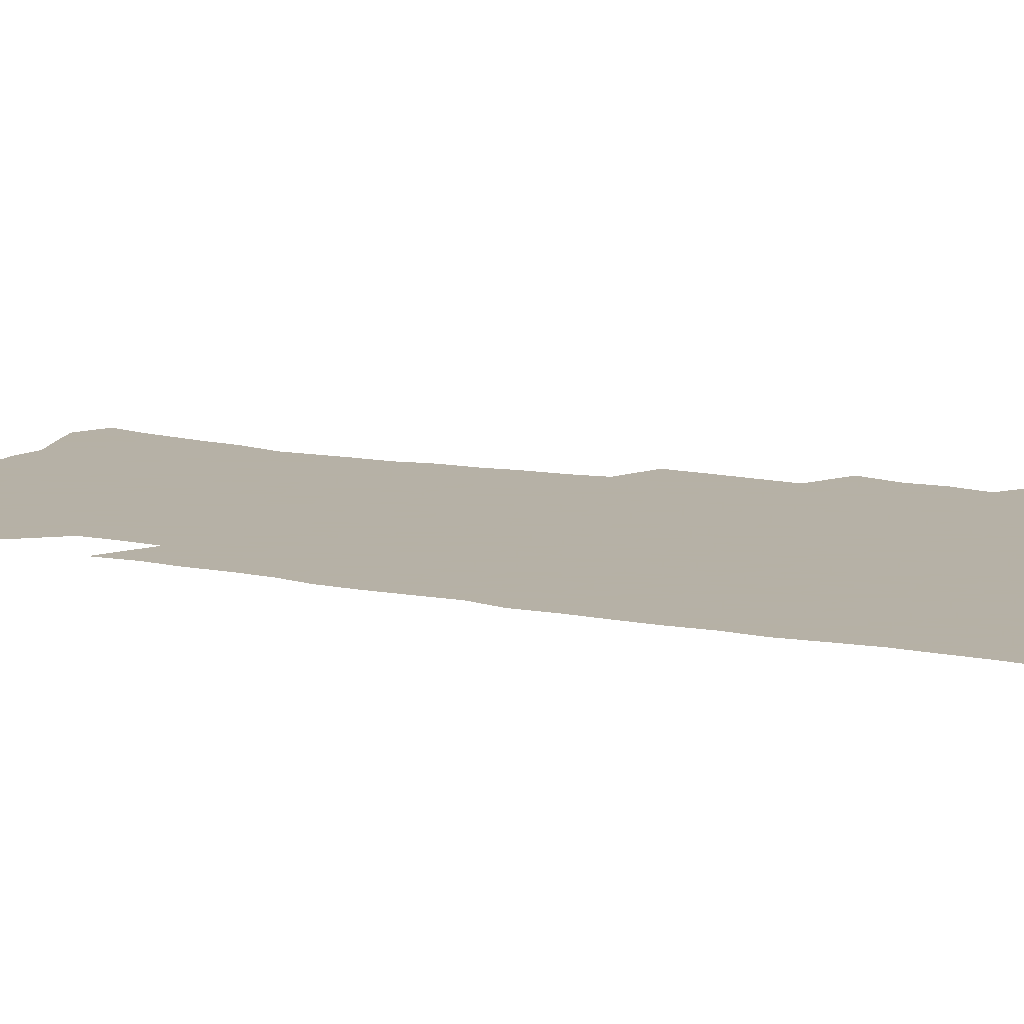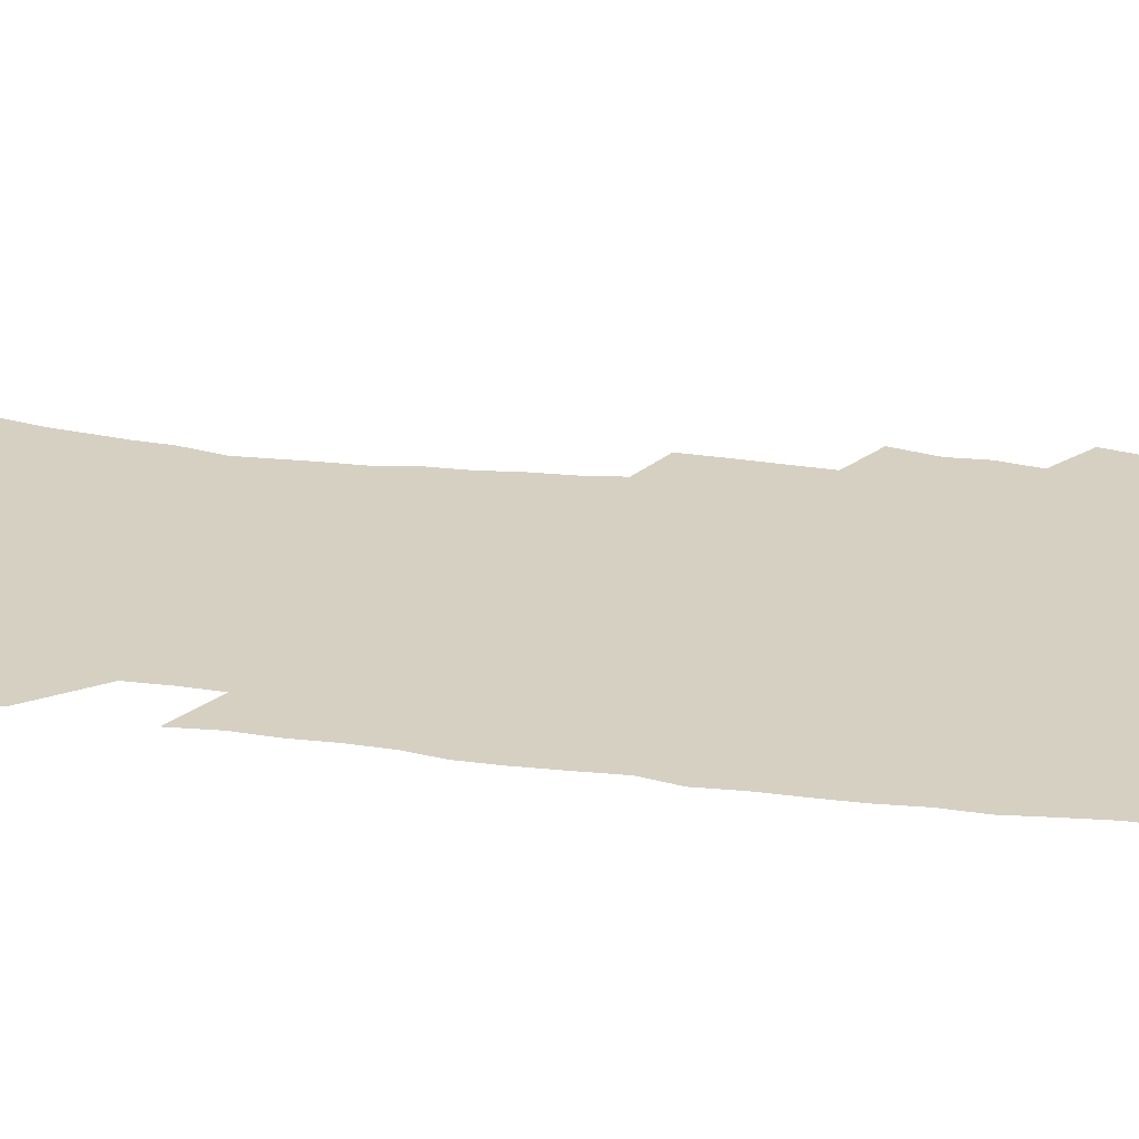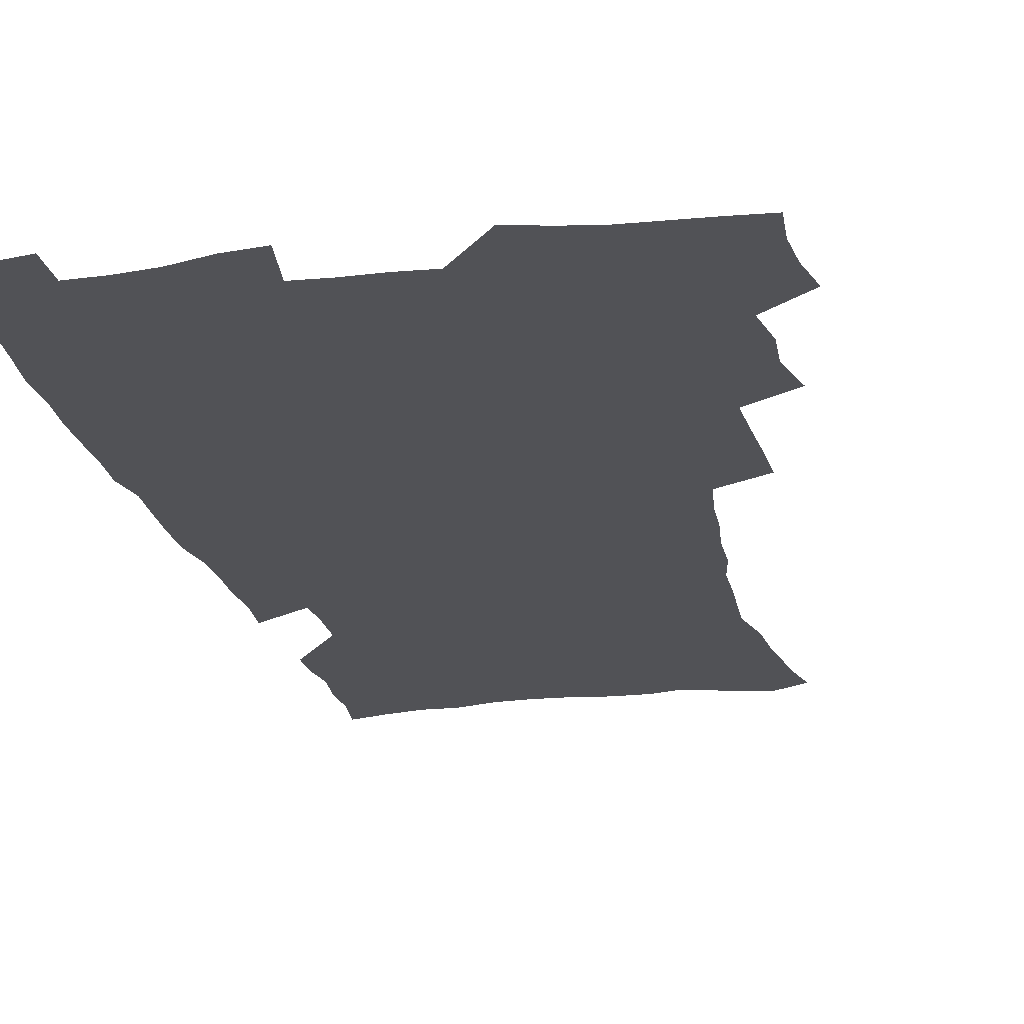
<metadata>
{"format":"obj","ext":"obj","renderer":"f3d","projection":"perspective","resolution":1024,"background":"white","views":[{"elev":12.1,"azim":115.3,"up":"+Z"},{"elev":26.5,"azim":101.0,"up":"+Z"},{"elev":-21.2,"azim":-167.8,"up":"+Z"}]}
</metadata>
<code>
v 475.2 522.5 0
v 479 538.1 0
v 480.6 553 0
v 479.8 568 0
v 487.3 456.8 0
v 492.2 475.5 0
v 491.5 491 0
v 494.8 507.7 0
v 495.4 523 0
v 497.4 538.1 0
v 496.5 553.1 0
v 494.7 569.1 0
v 504.9 391.4 0
v 505.8 409.4 0
v 507.1 427.2 0
v 508.2 444.6 0
v 509.6 461.5 0
v 510.7 477.6 0
v 511.5 493.3 0
v 510.9 508.2 0
v 514.1 523.8 0
v 513.2 538.4 0
v 511.9 553.4 0
v 509.8 569.8 0
v 519.7 174.1 0
v 523.8 190.3 0
v 526 204.9 0
v 528.3 220.4 0
v 529.6 235.6 0
v 534.1 254.7 0
v 533.6 268.9 0
v 533 284.1 0
v 532.9 301 0
v 530.2 315.2 0
v 530.1 332.6 0
v 528.3 348.2 0
v 527.6 365.7 0
v 525.5 381.4 0
v 526 399.2 0
v 527 416.6 0
v 526.7 432.4 0
v 528 449 0
v 527.6 464 0
v 529.2 479.9 0
v 529.9 494.8 0
v 528.7 509.4 0
v 529.2 524 0
v 528.4 538.8 0
v 526.8 554.2 0
v 524.7 570.5 0
v 534.9 166 0
v 541.3 184.7 0
v 542 198.2 0
v 544.2 214 0
v 549 233.3 0
v 549.6 248.5 0
v 550.5 264.2 0
v 549 277.6 0
v 548.6 292.9 0
v 548.6 309.7 0
v 548 325.7 0
v 547.2 341.4 0
v 545.2 356 0
v 545.9 373.6 0
v 543.6 387.9 0
v 543.2 403.8 0
v 543.8 420.2 0
v 543.3 435.3 0
v 543.6 450.7 0
v 544.8 466.4 0
v 544.4 480.8 0
v 545.5 495.7 0
v 546.5 510 0
v 545.5 524.1 0
v 543.6 539.5 0
v 541.3 556.3 0
v 539 573.1 0
v 550.8 170.4 0
v 554.9 187.1 0
v 558.8 205.1 0
v 562.8 224.1 0
v 563.9 239.7 0
v 565.7 256.8 0
v 565.5 271.3 0
v 564.7 285.5 0
v 563.2 299.2 0
v 562.9 315 0
v 562.6 331.1 0
v 561.1 345.4 0
v 561.5 362.5 0
v 560.7 377.5 0
v 559.2 391.6 0
v 559 407.2 0
v 559.3 422.7 0
v 559.9 438.3 0
v 560.2 453.3 0
v 560.1 467.7 0
v 560.5 482.3 0
v 560.7 496.5 0
v 560.8 510.4 0
v 560 524.5 0
v 558.8 539.4 0
v 557.4 554.9 0
v 553.1 576.8 0
v 568.4 175.8 0
v 571.3 192.2 0
v 575.7 212.8 0
v 577.6 229.9 0
v 578 244.7 0
v 578.5 260 0
v 578.2 274.3 0
v 577.8 289.2 0
v 576.4 302.6 0
v 577.3 320.7 0
v 576.5 335 0
v 575.1 348.7 0
v 575.8 366.2 0
v 574.2 379.5 0
v 575.5 396.5 0
v 575.2 410.9 0
v 574.6 425 0
v 574.7 439.9 0
v 575 454.6 0
v 573.9 468.1 0
v 574.8 482.9 0
v 575.3 497.1 0
v 574.9 510.9 0
v 574 525.2 0
v 574 538.9 0
v 572.4 554.6 0
v 581.5 172.7 0
v 586.5 196.1 0
v 589.2 215.2 0
v 590.1 231.1 0
v 590.7 246.6 0
v 590.9 261.6 0
v 591.3 277.7 0
v 590.5 291.4 0
v 590 306.2 0
v 590.1 322.2 0
v 589.6 337.2 0
v 589.5 353 0
v 589.4 368.3 0
v 589.2 383.2 0
v 589.1 397.7 0
v 588.4 411.2 0
v 589.1 426.9 0
v 588.4 440.5 0
v 589.1 455.5 0
v 588.8 469.3 0
v 588.9 483.3 0
v 589.3 497.3 0
v 589.2 511.1 0
v 588.7 525.2 0
v 588 539.7 0
v 586.8 555.6 0
v 596.4 172.9 0
v 599.8 194.4 0
v 602.9 218.8 0
v 603.5 234.5 0
v 603.8 249.6 0
v 603.7 263.7 0
v 603.7 278.5 0
v 603.8 294.4 0
v 603.7 310.2 0
v 603.2 324.1 0
v 603.3 340.2 0
v 603.1 355.3 0
v 602.9 370 0
v 602.7 384.3 0
v 602.7 398.8 0
v 602.7 413.3 0
v 602.8 427.9 0
v 603.2 442.7 0
v 603.1 456.2 0
v 603.3 470.3 0
v 603.3 483.9 0
v 603 497.6 0
v 603.3 511.4 0
v 603 525.5 0
v 602.3 540.4 0
v 601.6 555.4 0
v 612.3 175.2 0
v 614.1 196.1 0
v 615.6 218.1 0
v 616 234.3 0
v 616.1 250 0
v 616.1 262.9 0
v 616.5 280.9 0
v 616.4 294.7 0
v 616.3 310 0
v 616.2 325.4 0
v 616.3 342 0
v 616.2 356 0
v 616.1 370.2 0
v 616 384.1 0
v 616.1 398.9 0
v 616.2 412.6 0
v 616.4 427.9 0
v 616.6 442.4 0
v 616.7 456.2 0
v 616.8 470.3 0
v 616.9 484.1 0
v 617.4 497.8 0
v 617.3 511.6 0
v 617.3 525.4 0
v 617 539.8 0
v 616 556.3 0
v 613.1 577.6 0
v 627.7 176.1 0
v 628.1 197.8 0
v 628.5 217.3 0
v 628.6 234.2 0
v 628.7 249.2 0
v 629 265.7 0
v 629 280.9 0
v 629 295.2 0
v 629.1 309.5 0
v 629.1 323.9 0
v 629.1 341 0
v 629.1 356 0
v 629.2 370.3 0
v 629.3 385.4 0
v 629.5 398.9 0
v 629.7 413.3 0
v 630 427.4 0
v 630 442.3 0
v 630.3 455.8 0
v 630.3 470.5 0
v 630.6 483.8 0
v 630.9 497.7 0
v 631.3 511.5 0
v 631.5 525.5 0
v 631.3 540.2 0
v 631 555.4 0
v 628.5 576 0
v 642.9 175.1 0
v 641.9 197.3 0
v 641.5 216.1 0
v 641.6 232 0
v 641.4 248.6 0
v 641.8 263.5 0
v 641.5 279.9 0
v 641.5 295.1 0
v 641.9 308.7 0
v 641.8 326.3 0
v 642 340.5 0
v 642.2 355 0
v 642.5 369.3 0
v 642.6 384 0
v 642.8 398.4 0
v 642.9 413.1 0
v 643.8 426.3 0
v 643.5 441.5 0
v 644.1 455.4 0
v 643.9 469.9 0
v 644.2 483.7 0
v 645 497.4 0
v 645.3 511.3 0
v 645.8 525.2 0
v 646.2 539.2 0
v 645.8 554.6 0
v 645.3 571.5 0
v 658.4 171.1 0
v 656.1 194.5 0
v 654.9 214 0
v 654.7 229.8 0
v 655.5 243.9 0
v 654.5 262 0
v 654.5 277.2 0
v 654.6 292.5 0
v 654.8 308 0
v 655.3 323 0
v 655.5 337.9 0
v 655.9 352.5 0
v 655.9 367.7 0
v 656.1 382.5 0
v 656.5 396.9 0
v 656.8 411.4 0
v 657.3 425.6 0
v 659.2 438.9 0
v 658.3 454.5 0
v 659.1 468.3 0
v 658.8 482.8 0
v 658.9 497.1 0
v 658.8 510.9 0
v 660.5 524.9 0
v 660.3 539.2 0
v 660.5 553.8 0
v 660.5 569.6 0
v 672.8 171.5 0
v 671.6 189 0
v 669.3 209.7 0
v 669 225.7 0
v 668.3 242.5 0
v 668.2 257.7 0
v 668 273.4 0
v 668 289.1 0
v 669 303.5 0
v 668.9 319.6 0
v 670.8 332.8 0
v 670 349.5 0
v 670.5 364.2 0
v 670.9 379 0
v 672.1 393.2 0
v 671.7 408.8 0
v 671.6 423.9 0
v 672.7 438 0
v 672.4 453.2 0
v 673.1 467.3 0
v 673 482.1 0
v 673.3 496.3 0
v 676 510.4 0
v 675.5 524.8 0
v 674.9 539.4 0
v 675.1 553.8 0
v 675.2 569.3 0
v 675.2 586.1 0
v 687.8 168.6 0
v 685.2 188.3 0
v 684.1 205.1 0
v 684.4 220.1 0
v 683 237.3 0
v 681.9 253.5 0
v 682.7 267.4 0
v 682.5 283.4 0
v 683.3 298.8 0
v 683.6 314.6 0
v 684.3 329.8 0
v 684.8 345 0
v 685.6 359.9 0
v 686.2 374.8 0
v 687.9 389.1 0
v 687.6 404.8 0
v 687.7 420.2 0
v 688.8 434.8 0
v 688.4 450.3 0
v 688.3 465.3 0
v 690 479.6 0
v 689.4 494.7 0
v 691.1 509.2 0
v 690 524.8 0
v 689.8 539.2 0
v 689.4 553.5 0
v 690.2 568.3 0
v 690.8 583.6 0
v 703.3 164.4 0
v 701.1 182.8 0
v 702 197.2 0
v 700.2 214.1 0
v 702.2 227.4 0
v 702.5 242.2 0
v 705.2 286.1 0
v 703.8 303.9 0
v 704.8 319.4 0
v 704.4 335.9 0
v 705.1 351.4 0
v 707.6 365.6 0
v 707.8 381.4 0
v 707.2 397.8 0
v 706.4 414.3 0
v 709.5 428.6 0
v 708.6 444.9 0
v 708.9 460.5 0
v 708.9 476 0
v 707.8 492 0
v 708.5 507 0
v 706.7 523.3 0
v 705.3 539 0
v 705.5 553.8 0
v 705.4 568.4 0
v 706.4 584.2 0
f 8 9 1
f 1 9 2
f 9 10 2
f 2 10 3
f 10 11 3
f 3 11 4
f 11 12 4
f 16 17 5
f 5 17 6
f 17 18 6
f 6 18 7
f 18 19 7
f 7 19 8
f 19 20 8
f 8 20 9
f 20 21 9
f 9 21 10
f 21 22 10
f 10 22 11
f 22 23 11
f 11 23 12
f 23 24 12
f 38 39 13
f 13 39 14
f 39 40 14
f 14 40 15
f 40 41 15
f 15 41 16
f 41 42 16
f 16 42 17
f 42 43 17
f 17 43 18
f 43 44 18
f 18 44 19
f 44 45 19
f 19 45 20
f 45 46 20
f 20 46 21
f 46 47 21
f 21 47 22
f 47 48 22
f 22 48 23
f 48 49 23
f 23 49 24
f 49 50 24
f 51 52 25
f 25 52 26
f 52 53 26
f 26 53 27
f 53 54 27
f 27 54 28
f 54 55 28
f 28 55 29
f 55 56 29
f 29 56 30
f 56 57 30
f 30 57 31
f 57 58 31
f 31 58 32
f 58 59 32
f 32 59 33
f 59 60 33
f 33 60 34
f 60 61 34
f 34 61 35
f 61 62 35
f 35 62 36
f 62 63 36
f 36 63 37
f 63 64 37
f 37 64 38
f 64 65 38
f 38 65 39
f 65 66 39
f 39 66 40
f 66 67 40
f 40 67 41
f 67 68 41
f 41 68 42
f 68 69 42
f 42 69 43
f 69 70 43
f 43 70 44
f 70 71 44
f 44 71 45
f 71 72 45
f 45 72 46
f 72 73 46
f 46 73 47
f 73 74 47
f 47 74 48
f 74 75 48
f 48 75 49
f 75 76 49
f 49 76 50
f 76 77 50
f 51 78 52
f 78 79 52
f 52 79 53
f 79 80 53
f 53 80 54
f 80 81 54
f 54 81 55
f 81 82 55
f 55 82 56
f 82 83 56
f 56 83 57
f 83 84 57
f 57 84 58
f 84 85 58
f 58 85 59
f 85 86 59
f 59 86 60
f 86 87 60
f 60 87 61
f 87 88 61
f 61 88 62
f 88 89 62
f 62 89 63
f 89 90 63
f 63 90 64
f 90 91 64
f 64 91 65
f 91 92 65
f 65 92 66
f 92 93 66
f 66 93 67
f 93 94 67
f 67 94 68
f 94 95 68
f 68 95 69
f 95 96 69
f 69 96 70
f 96 97 70
f 70 97 71
f 97 98 71
f 71 98 72
f 98 99 72
f 72 99 73
f 99 100 73
f 73 100 74
f 100 101 74
f 74 101 75
f 101 102 75
f 75 102 76
f 102 103 76
f 76 103 77
f 103 104 77
f 78 105 79
f 105 106 79
f 79 106 80
f 106 107 80
f 80 107 81
f 107 108 81
f 81 108 82
f 108 109 82
f 82 109 83
f 109 110 83
f 83 110 84
f 110 111 84
f 84 111 85
f 111 112 85
f 85 112 86
f 112 113 86
f 86 113 87
f 113 114 87
f 87 114 88
f 114 115 88
f 88 115 89
f 115 116 89
f 89 116 90
f 116 117 90
f 90 117 91
f 117 118 91
f 91 118 92
f 118 119 92
f 92 119 93
f 119 120 93
f 93 120 94
f 120 121 94
f 94 121 95
f 121 122 95
f 95 122 96
f 122 123 96
f 96 123 97
f 123 124 97
f 97 124 98
f 124 125 98
f 98 125 99
f 125 126 99
f 99 126 100
f 126 127 100
f 100 127 101
f 127 128 101
f 101 128 102
f 128 129 102
f 102 129 103
f 129 130 103
f 103 130 104
f 105 131 106
f 131 132 106
f 106 132 107
f 132 133 107
f 107 133 108
f 133 134 108
f 108 134 109
f 134 135 109
f 109 135 110
f 135 136 110
f 110 136 111
f 136 137 111
f 111 137 112
f 137 138 112
f 112 138 113
f 138 139 113
f 113 139 114
f 139 140 114
f 114 140 115
f 140 141 115
f 115 141 116
f 141 142 116
f 116 142 117
f 142 143 117
f 117 143 118
f 143 144 118
f 118 144 119
f 144 145 119
f 119 145 120
f 145 146 120
f 120 146 121
f 146 147 121
f 121 147 122
f 147 148 122
f 122 148 123
f 148 149 123
f 123 149 124
f 149 150 124
f 124 150 125
f 150 151 125
f 125 151 126
f 151 152 126
f 126 152 127
f 152 153 127
f 127 153 128
f 153 154 128
f 128 154 129
f 154 155 129
f 129 155 130
f 155 156 130
f 131 157 132
f 157 158 132
f 132 158 133
f 158 159 133
f 133 159 134
f 159 160 134
f 134 160 135
f 160 161 135
f 135 161 136
f 161 162 136
f 136 162 137
f 162 163 137
f 137 163 138
f 163 164 138
f 138 164 139
f 164 165 139
f 139 165 140
f 165 166 140
f 140 166 141
f 166 167 141
f 141 167 142
f 167 168 142
f 142 168 143
f 168 169 143
f 143 169 144
f 169 170 144
f 144 170 145
f 170 171 145
f 145 171 146
f 171 172 146
f 146 172 147
f 172 173 147
f 147 173 148
f 173 174 148
f 148 174 149
f 174 175 149
f 149 175 150
f 175 176 150
f 150 176 151
f 176 177 151
f 151 177 152
f 177 178 152
f 152 178 153
f 178 179 153
f 153 179 154
f 179 180 154
f 154 180 155
f 180 181 155
f 155 181 156
f 181 182 156
f 157 183 158
f 183 184 158
f 158 184 159
f 184 185 159
f 159 185 160
f 185 186 160
f 160 186 161
f 186 187 161
f 161 187 162
f 187 188 162
f 162 188 163
f 188 189 163
f 163 189 164
f 189 190 164
f 164 190 165
f 190 191 165
f 165 191 166
f 191 192 166
f 166 192 167
f 192 193 167
f 167 193 168
f 193 194 168
f 168 194 169
f 194 195 169
f 169 195 170
f 195 196 170
f 170 196 171
f 196 197 171
f 171 197 172
f 197 198 172
f 172 198 173
f 198 199 173
f 173 199 174
f 199 200 174
f 174 200 175
f 200 201 175
f 175 201 176
f 201 202 176
f 176 202 177
f 202 203 177
f 177 203 178
f 203 204 178
f 178 204 179
f 204 205 179
f 179 205 180
f 205 206 180
f 180 206 181
f 206 207 181
f 181 207 182
f 207 208 182
f 183 210 184
f 210 211 184
f 184 211 185
f 211 212 185
f 185 212 186
f 212 213 186
f 186 213 187
f 213 214 187
f 187 214 188
f 214 215 188
f 188 215 189
f 215 216 189
f 189 216 190
f 216 217 190
f 190 217 191
f 217 218 191
f 191 218 192
f 218 219 192
f 192 219 193
f 219 220 193
f 193 220 194
f 220 221 194
f 194 221 195
f 221 222 195
f 195 222 196
f 222 223 196
f 196 223 197
f 223 224 197
f 197 224 198
f 224 225 198
f 198 225 199
f 225 226 199
f 199 226 200
f 226 227 200
f 200 227 201
f 227 228 201
f 201 228 202
f 228 229 202
f 202 229 203
f 229 230 203
f 203 230 204
f 230 231 204
f 204 231 205
f 231 232 205
f 205 232 206
f 232 233 206
f 206 233 207
f 233 234 207
f 207 234 208
f 234 235 208
f 208 235 209
f 235 236 209
f 210 237 211
f 237 238 211
f 211 238 212
f 238 239 212
f 212 239 213
f 239 240 213
f 213 240 214
f 240 241 214
f 214 241 215
f 241 242 215
f 215 242 216
f 242 243 216
f 216 243 217
f 243 244 217
f 217 244 218
f 244 245 218
f 218 245 219
f 245 246 219
f 219 246 220
f 246 247 220
f 220 247 221
f 247 248 221
f 221 248 222
f 248 249 222
f 222 249 223
f 249 250 223
f 223 250 224
f 250 251 224
f 224 251 225
f 251 252 225
f 225 252 226
f 252 253 226
f 226 253 227
f 253 254 227
f 227 254 228
f 254 255 228
f 228 255 229
f 255 256 229
f 229 256 230
f 256 257 230
f 230 257 231
f 257 258 231
f 231 258 232
f 258 259 232
f 232 259 233
f 259 260 233
f 233 260 234
f 260 261 234
f 234 261 235
f 261 262 235
f 235 262 236
f 262 263 236
f 237 264 238
f 264 265 238
f 238 265 239
f 265 266 239
f 239 266 240
f 266 267 240
f 240 267 241
f 267 268 241
f 241 268 242
f 268 269 242
f 242 269 243
f 269 270 243
f 243 270 244
f 270 271 244
f 244 271 245
f 271 272 245
f 245 272 246
f 272 273 246
f 246 273 247
f 273 274 247
f 247 274 248
f 274 275 248
f 248 275 249
f 275 276 249
f 249 276 250
f 276 277 250
f 250 277 251
f 277 278 251
f 251 278 252
f 278 279 252
f 252 279 253
f 279 280 253
f 253 280 254
f 280 281 254
f 254 281 255
f 281 282 255
f 255 282 256
f 282 283 256
f 256 283 257
f 283 284 257
f 257 284 258
f 284 285 258
f 258 285 259
f 285 286 259
f 259 286 260
f 286 287 260
f 260 287 261
f 287 288 261
f 261 288 262
f 288 289 262
f 262 289 263
f 289 290 263
f 264 291 265
f 291 292 265
f 265 292 266
f 292 293 266
f 266 293 267
f 293 294 267
f 267 294 268
f 294 295 268
f 268 295 269
f 295 296 269
f 269 296 270
f 296 297 270
f 270 297 271
f 297 298 271
f 271 298 272
f 298 299 272
f 272 299 273
f 299 300 273
f 273 300 274
f 300 301 274
f 274 301 275
f 301 302 275
f 275 302 276
f 302 303 276
f 276 303 277
f 303 304 277
f 277 304 278
f 304 305 278
f 278 305 279
f 305 306 279
f 279 306 280
f 306 307 280
f 280 307 281
f 307 308 281
f 281 308 282
f 308 309 282
f 282 309 283
f 309 310 283
f 283 310 284
f 310 311 284
f 284 311 285
f 311 312 285
f 285 312 286
f 312 313 286
f 286 313 287
f 313 314 287
f 287 314 288
f 314 315 288
f 288 315 289
f 315 316 289
f 289 316 290
f 316 317 290
f 291 319 292
f 319 320 292
f 292 320 293
f 320 321 293
f 293 321 294
f 321 322 294
f 294 322 295
f 322 323 295
f 295 323 296
f 323 324 296
f 296 324 297
f 324 325 297
f 297 325 298
f 325 326 298
f 298 326 299
f 326 327 299
f 299 327 300
f 327 328 300
f 300 328 301
f 328 329 301
f 301 329 302
f 329 330 302
f 302 330 303
f 330 331 303
f 303 331 304
f 331 332 304
f 304 332 305
f 332 333 305
f 305 333 306
f 333 334 306
f 306 334 307
f 334 335 307
f 307 335 308
f 335 336 308
f 308 336 309
f 336 337 309
f 309 337 310
f 337 338 310
f 310 338 311
f 338 339 311
f 311 339 312
f 339 340 312
f 312 340 313
f 340 341 313
f 313 341 314
f 341 342 314
f 314 342 315
f 342 343 315
f 315 343 316
f 343 344 316
f 316 344 317
f 344 345 317
f 317 345 318
f 345 346 318
f 319 347 320
f 347 348 320
f 320 348 321
f 348 349 321
f 321 349 322
f 349 350 322
f 322 350 323
f 350 351 323
f 323 351 324
f 351 352 324
f 324 352 325
f 327 353 328
f 353 354 328
f 328 354 329
f 354 355 329
f 329 355 330
f 355 356 330
f 330 356 331
f 356 357 331
f 331 357 332
f 357 358 332
f 332 358 333
f 358 359 333
f 333 359 334
f 359 360 334
f 334 360 335
f 360 361 335
f 335 361 336
f 361 362 336
f 336 362 337
f 362 363 337
f 337 363 338
f 363 364 338
f 338 364 339
f 364 365 339
f 339 365 340
f 365 366 340
f 340 366 341
f 366 367 341
f 341 367 342
f 367 368 342
f 342 368 343
f 368 369 343
f 343 369 344
f 369 370 344
f 344 370 345
f 370 371 345
f 345 371 346
f 371 372 346

</code>
